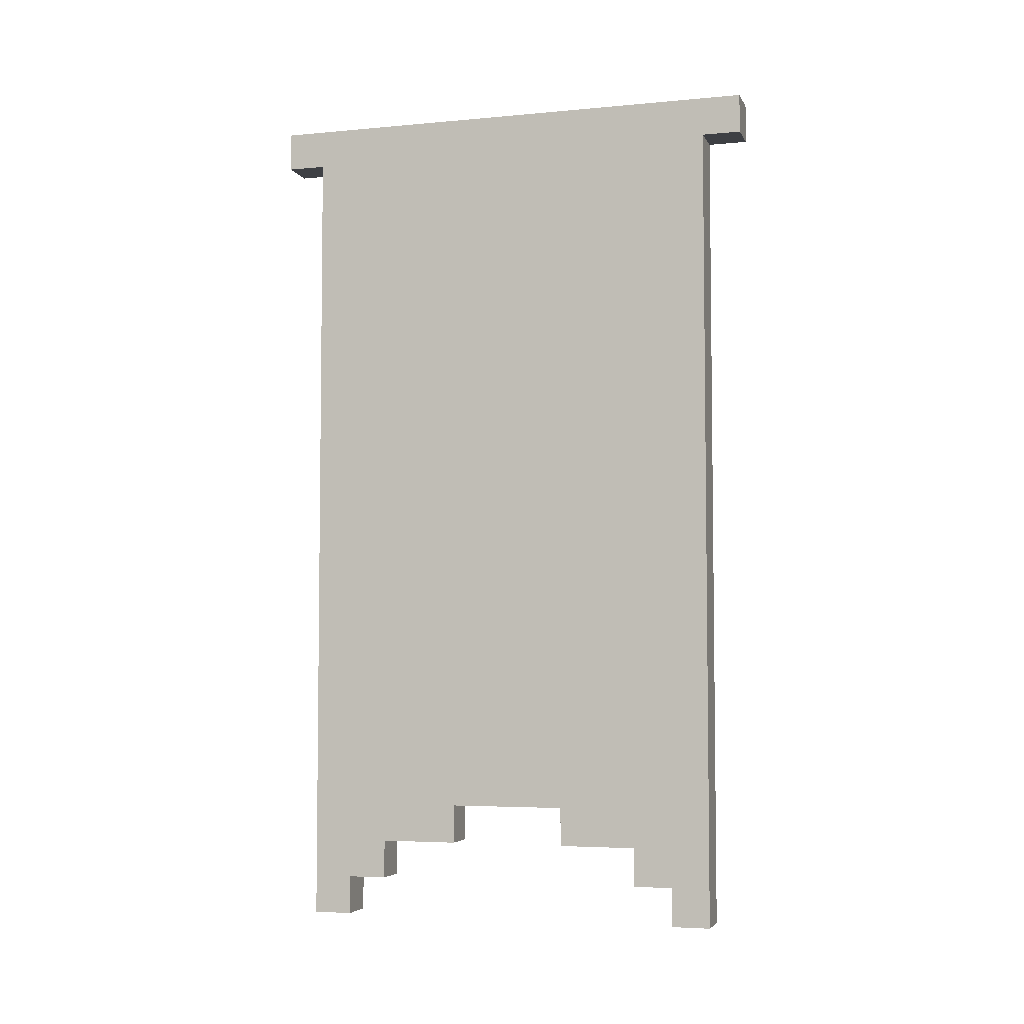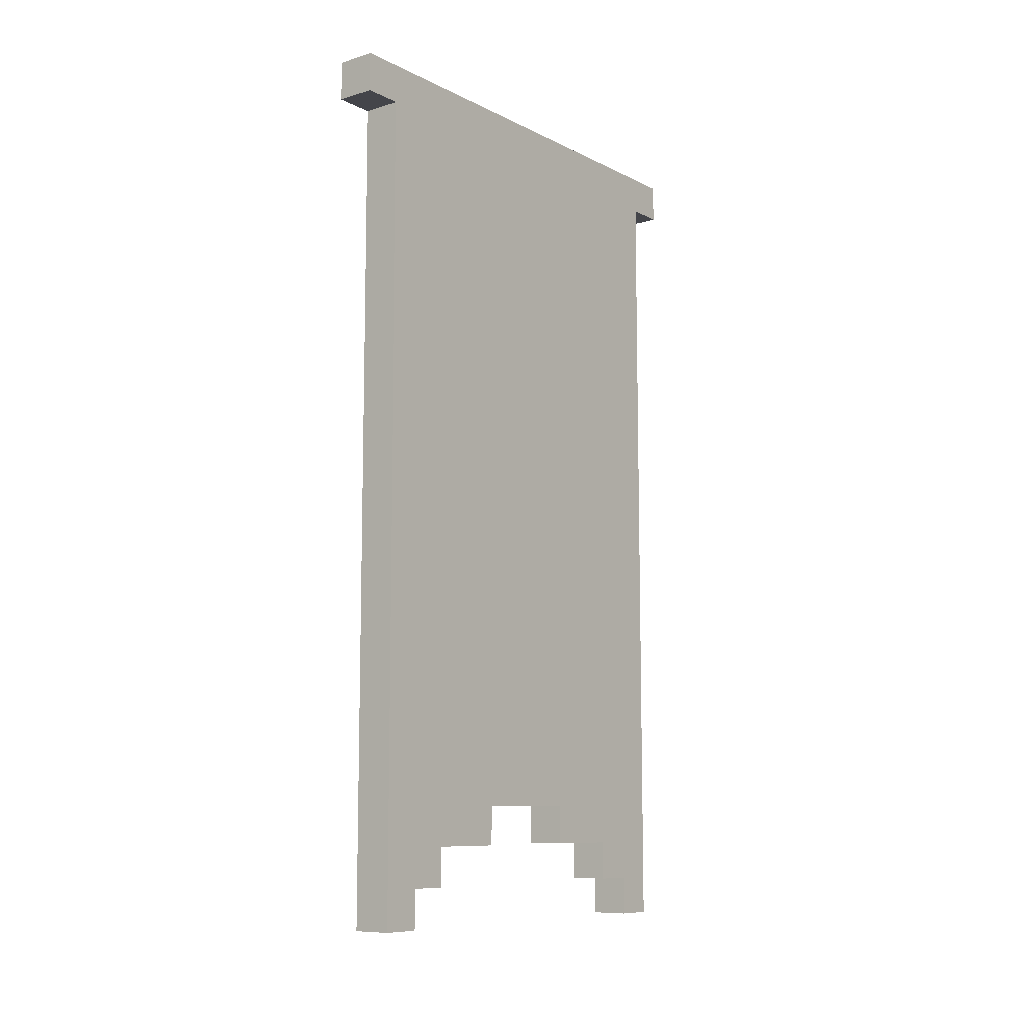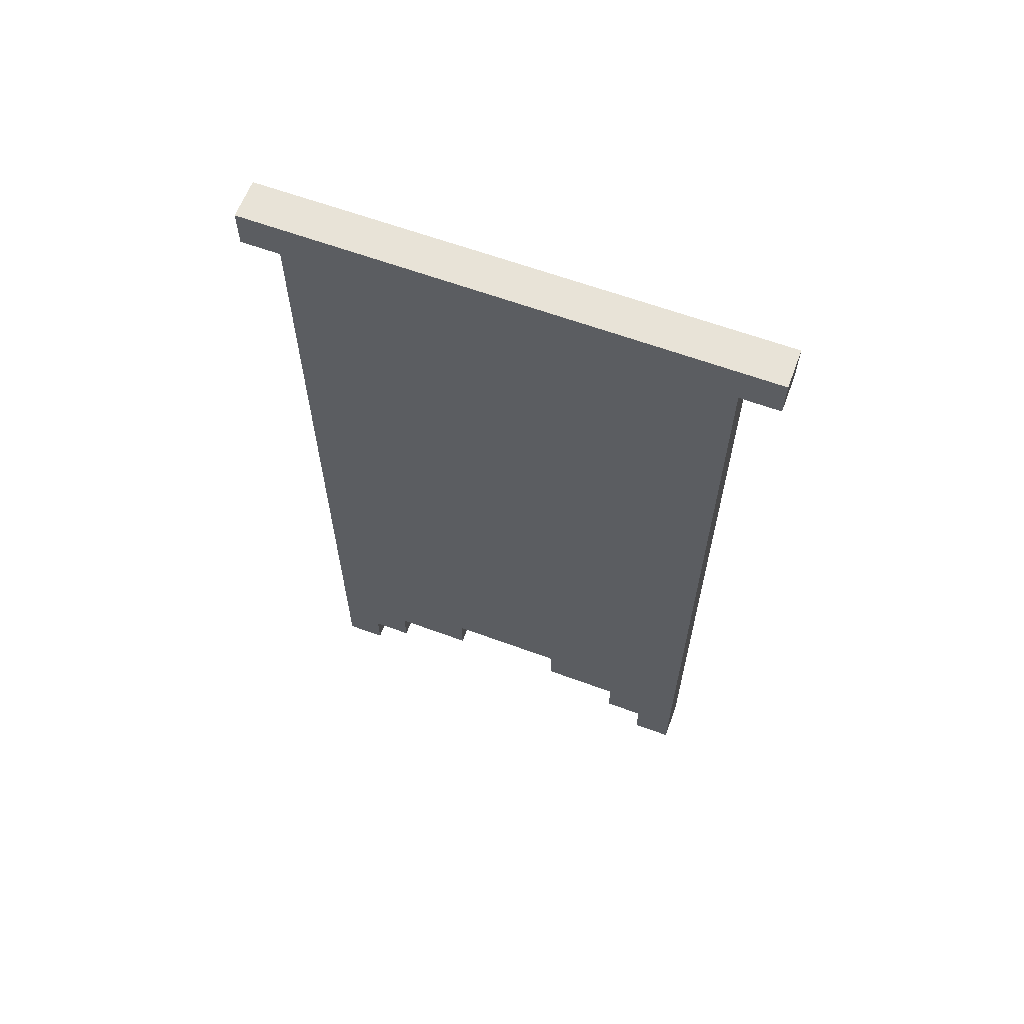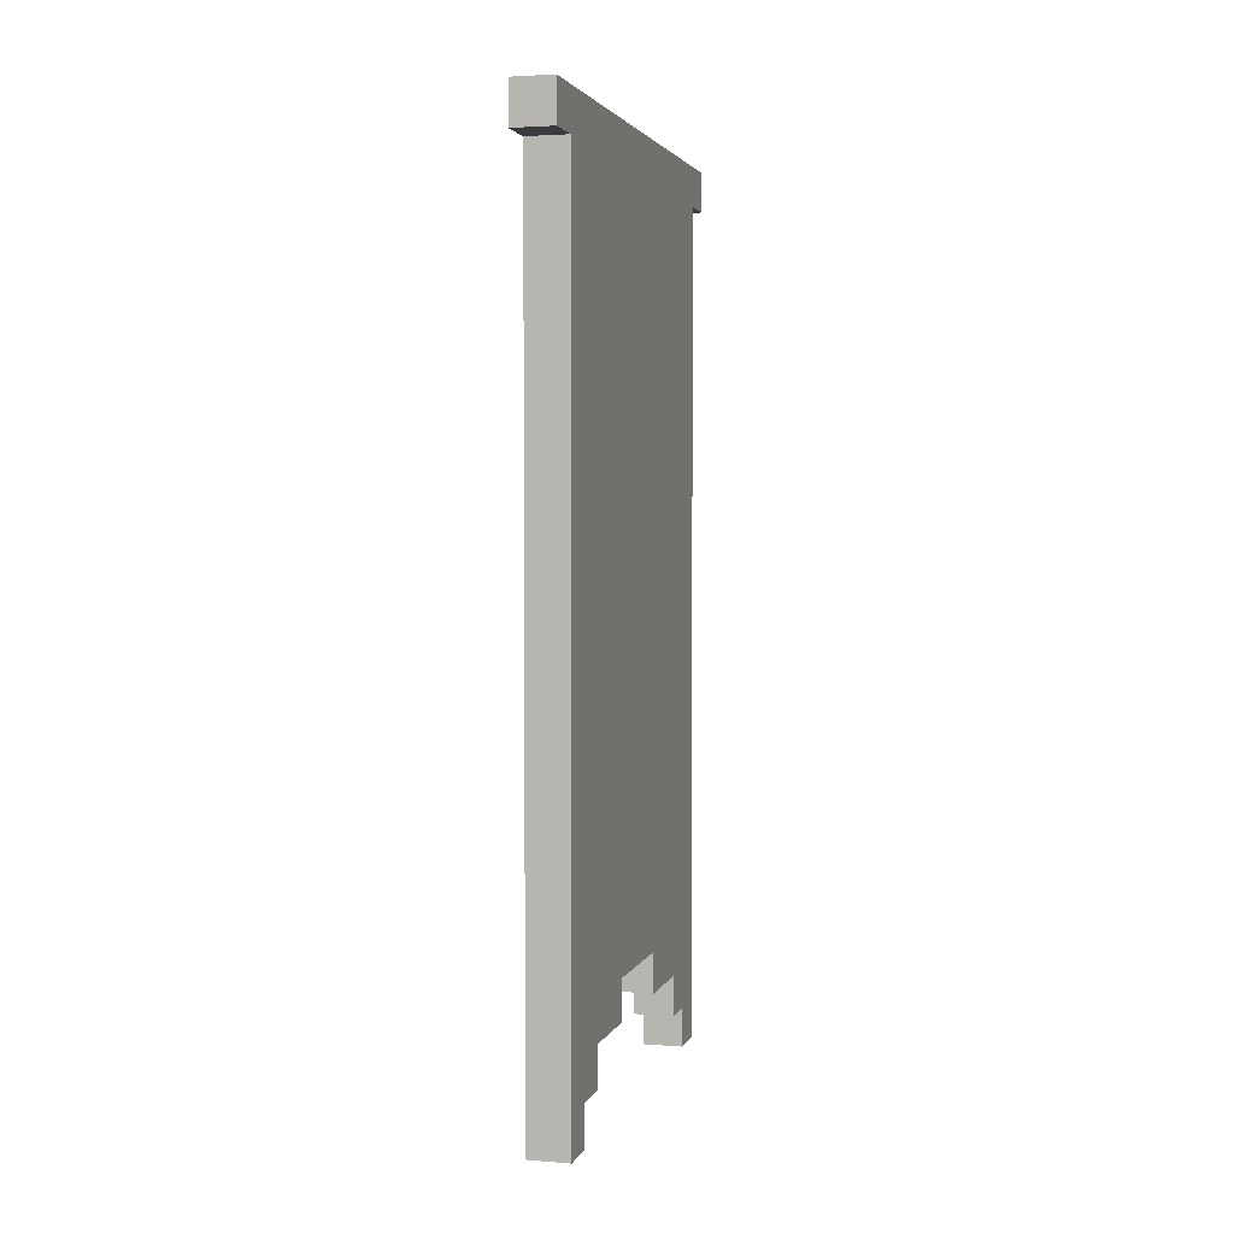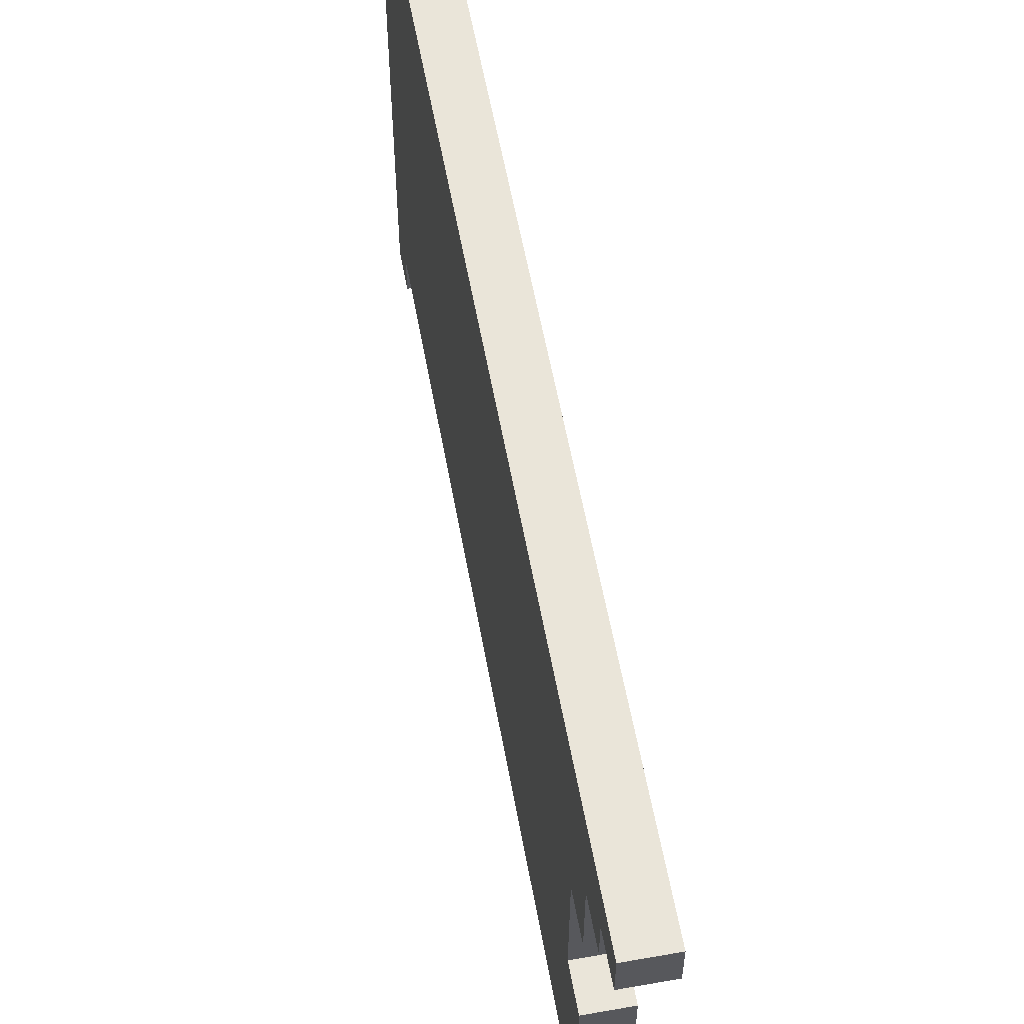
<metadata>
{"format":"obj","ext":"obj","renderer":"f3d","projection":"perspective","resolution":1024,"background":"white","views":[{"elev":-4.7,"azim":-73.3,"up":"+Y"},{"elev":-9.3,"azim":-141.9,"up":"+Y"},{"elev":62.4,"azim":110.5,"up":"+Y"},{"elev":2.9,"azim":-165.1,"up":"+Y"},{"elev":58.2,"azim":-10.3,"up":"+Z"}]}
</metadata>
<code>
o
v 9.4 2.9 5
v 9.4 2.9 4.6
v 9.4 2.9 1
v 9.4 2.9 0.6
v 9.4 3.3 4.6
v 9.4 3.3 4.2
v 9.4 3.3 1.4
v 9.4 3.3 1
v 9.4 3.7 4.6
v 9.4 3.7 4.2
v 9.4 3.7 3.4
v 9.4 3.7 2.2
v 9.4 3.7 1.4
v 9.4 3.7 1
v 9.4 4.1 4.2
v 9.4 4.1 3.8
v 9.4 4.1 3.4
v 9.4 4.1 2.2
v 9.4 4.1 1.4
v 9.4 4.5 3.4
v 9.4 4.5 2.2
v 9.4 4.9 3.4
v 9.4 4.9 2.6
v 9.4 4.9 2.2
v 9.4 4.9 1.4
v 9.4 5.3 3.4
v 9.4 5.3 3
v 9.4 5.7 4.2
v 9.4 5.7 3.8
v 9.4 5.7 3.4
v 9.4 5.7 3
v 9.4 5.7 2.2
v 9.4 5.7 1.8
v 9.4 6.1 3.8
v 9.4 6.1 3.4
v 9.4 6.5 4.2
v 9.4 6.5 3.8
v 9.4 6.5 3.4
v 9.4 6.5 3
v 9.4 6.5 1.8
v 9.4 6.5 1.4
v 9.4 6.9 2.2
v 9.4 6.9 1.8
v 9.4 6.9 1.4
v 9.4 6.9 1
v 9.4 7.3 3.8
v 9.4 7.3 3.4
v 9.4 7.3 3
v 9.4 7.3 2.6
v 9.4 7.3 2.2
v 9.4 7.3 1.8
v 9.4 7.3 1.4
v 9.4 7.3 1
v 9.4 7.7 3.4
v 9.4 7.7 3
v 9.4 7.7 2.6
v 9.4 7.7 1.8
v 9.4 7.7 1.4
v 9.4 8.1 3.8
v 9.4 8.1 3.4
v 9.4 8.1 2.6
v 9.4 8.1 2.2
v 9.4 8.1 1.8
v 9.4 8.1 1.4
v 9.4 8.5 3
v 9.4 8.5 2.6
v 9.4 8.9 3.4
v 9.4 8.9 3
v 9.4 9.3 3.8
v 9.4 9.3 3
v 9.4 9.3 1.8
v 9.4 9.3 1.4
v 9.4 9.7 4.2
v 9.4 9.7 3.8
v 9.4 9.7 3.4
v 9.4 9.7 3
v 9.4 9.7 1.8
v 9.4 9.7 1.4
v 9.4 10.1 3.8
v 9.4 10.1 3.4
v 9.4 10.1 3
v 9.4 10.1 2.6
v 9.4 10.1 2.2
v 9.4 10.1 1.8
v 9.4 10.5 4.6
v 9.4 10.5 4.2
v 9.4 10.5 3.8
v 9.4 10.5 3.4
v 9.4 10.5 2.6
v 9.4 10.5 2.2
v 9.4 10.5 1.8
v 9.4 10.5 1.4
v 9.4 10.9 4.6
v 9.4 10.9 4.2
v 9.4 10.9 3.8
v 9.4 10.9 2.6
v 9.4 10.9 1.4
v 9.4 11.3 5.4
v 9.4 11.3 5
v 9.4 11.3 4.6
v 9.4 11.3 4.2
v 9.4 11.3 3.4
v 9.4 11.3 1
v 9.4 11.3 0.6
v 9.4 11.3 0.2
v 9.4 11.7 5.4
v 9.4 11.7 0.2
v 9.8 2.9 5
v 9.8 2.9 4.6
v 9.8 2.9 1
v 9.8 2.9 0.6
v 9.8 3.3 4.6
v 9.8 3.3 4.2
v 9.8 3.3 1.4
v 9.8 3.3 1
v 9.8 3.7 4.6
v 9.8 3.7 4.2
v 9.8 3.7 3.4
v 9.8 3.7 2.2
v 9.8 3.7 1.4
v 9.8 3.7 1
v 9.8 4.1 4.2
v 9.8 4.1 3.8
v 9.8 4.1 3.4
v 9.8 4.1 2.2
v 9.8 4.1 1.4
v 9.8 4.5 3.4
v 9.8 4.5 2.2
v 9.8 4.9 3.4
v 9.8 4.9 2.6
v 9.8 4.9 2.2
v 9.8 4.9 1.4
v 9.8 5.3 3.4
v 9.8 5.3 3
v 9.8 5.7 4.2
v 9.8 5.7 3.8
v 9.8 5.7 3.4
v 9.8 5.7 3
v 9.8 5.7 2.2
v 9.8 5.7 1.8
v 9.8 6.1 3.8
v 9.8 6.1 3.4
v 9.8 6.5 4.2
v 9.8 6.5 3.8
v 9.8 6.5 3.4
v 9.8 6.5 3
v 9.8 6.5 1.8
v 9.8 6.5 1.4
v 9.8 6.9 2.2
v 9.8 6.9 1.8
v 9.8 6.9 1.4
v 9.8 6.9 1
v 9.8 7.3 3.8
v 9.8 7.3 3.4
v 9.8 7.3 3
v 9.8 7.3 2.6
v 9.8 7.3 2.2
v 9.8 7.3 1.8
v 9.8 7.3 1.4
v 9.8 7.3 1
v 9.8 7.7 3.4
v 9.8 7.7 3
v 9.8 7.7 2.6
v 9.8 7.7 1.8
v 9.8 7.7 1.4
v 9.8 8.1 3.8
v 9.8 8.1 3.4
v 9.8 8.1 2.6
v 9.8 8.1 2.2
v 9.8 8.1 1.8
v 9.8 8.1 1.4
v 9.8 8.5 3
v 9.8 8.5 2.6
v 9.8 8.9 3.4
v 9.8 8.9 3
v 9.8 9.3 3.8
v 9.8 9.3 3
v 9.8 9.3 1.8
v 9.8 9.3 1.4
v 9.8 9.7 4.2
v 9.8 9.7 3.8
v 9.8 9.7 3.4
v 9.8 9.7 3
v 9.8 9.7 1.8
v 9.8 9.7 1.4
v 9.8 10.1 3.8
v 9.8 10.1 3.4
v 9.8 10.1 3
v 9.8 10.1 2.6
v 9.8 10.1 2.2
v 9.8 10.1 1.8
v 9.8 10.5 4.6
v 9.8 10.5 4.2
v 9.8 10.5 3.8
v 9.8 10.5 3.4
v 9.8 10.5 2.6
v 9.8 10.5 2.2
v 9.8 10.5 1.8
v 9.8 10.5 1.4
v 9.8 10.9 4.6
v 9.8 10.9 4.2
v 9.8 10.9 3.8
v 9.8 10.9 2.6
v 9.8 10.9 1.4
v 9.8 11.3 5.4
v 9.8 11.3 5
v 9.8 11.3 4.6
v 9.8 11.3 4.2
v 9.8 11.3 3.4
v 9.8 11.3 1
v 9.8 11.3 0.6
v 9.8 11.3 0.2
v 9.8 11.7 5.4
v 9.8 11.7 0.2
v 9.4 11.3 5.4
v 9.4 11.7 5.4
v 9.8 11.3 5.4
v 9.8 11.7 5.4
v 9.4 2.9 5
v 9.4 11.3 5
v 9.8 2.9 5
v 9.8 11.3 5
v 9.4 3.7 2.2
v 9.4 4.1 2.2
v 9.8 3.7 2.2
v 9.8 4.1 2.2
v 9.4 3.3 1.4
v 9.4 3.7 1.4
v 9.8 3.3 1.4
v 9.8 3.7 1.4
v 9.4 2.9 1
v 9.4 3.3 1
v 9.8 2.9 1
v 9.8 3.3 1
v 9.4 2.9 4.6
v 9.4 3.3 4.6
v 9.8 2.9 4.6
v 9.8 3.3 4.6
v 9.4 3.3 4.2
v 9.4 3.7 4.2
v 9.8 3.3 4.2
v 9.8 3.7 4.2
v 9.4 3.7 3.4
v 9.4 4.1 3.4
v 9.8 3.7 3.4
v 9.8 4.1 3.4
v 9.4 2.9 0.6
v 9.4 11.3 0.6
v 9.8 2.9 0.6
v 9.8 11.3 0.6
v 9.4 11.3 0.2
v 9.4 11.7 0.2
v 9.8 11.3 0.2
v 9.8 11.7 0.2
v 9.4 2.9 5
v 9.8 2.9 5
v 9.4 2.9 4.6
v 9.8 2.9 4.6
v 9.4 2.9 1
v 9.8 2.9 1
v 9.4 2.9 0.6
v 9.8 2.9 0.6
v 9.4 3.3 4.6
v 9.8 3.3 4.6
v 9.4 3.3 4.2
v 9.8 3.3 4.2
v 9.4 3.3 1.4
v 9.8 3.3 1.4
v 9.4 3.3 1
v 9.8 3.3 1
v 9.4 3.7 4.2
v 9.8 3.7 4.2
v 9.4 3.7 3.4
v 9.8 3.7 3.4
v 9.4 3.7 2.2
v 9.8 3.7 2.2
v 9.4 3.7 1.4
v 9.8 3.7 1.4
v 9.4 4.1 3.4
v 9.8 4.1 3.4
v 9.4 4.1 2.2
v 9.8 4.1 2.2
v 9.4 11.3 5.4
v 9.8 11.3 5.4
v 9.4 11.3 5
v 9.8 11.3 5
v 9.4 11.3 0.6
v 9.8 11.3 0.6
v 9.4 11.3 0.2
v 9.8 11.3 0.2
v 9.4 11.7 5.4
v 9.8 11.7 5.4
v 9.4 11.7 0.2
v 9.8 11.7 0.2
f 5 2 1
f 8 4 3
f 9 6 5
f 9 5 1
f 10 6 9
f 13 8 7
f 14 4 8
f 14 8 13
f 15 11 10
f 15 10 9
f 16 11 15
f 17 11 16
f 18 13 12
f 19 14 13
f 19 13 18
f 20 17 16
f 20 18 17
f 21 19 18
f 21 18 20
f 22 20 16
f 22 21 20
f 23 21 22
f 24 19 21
f 24 21 23
f 25 14 19
f 25 19 24
f 26 23 22
f 26 22 16
f 27 23 26
f 28 15 9
f 28 16 15
f 29 26 16
f 29 16 28
f 30 27 26
f 30 26 29
f 31 23 27
f 31 27 30
f 32 24 23
f 32 25 24
f 33 25 32
f 34 30 29
f 34 29 28
f 34 31 30
f 35 31 34
f 36 28 9
f 36 34 28
f 37 35 34
f 37 34 36
f 38 31 35
f 38 35 37
f 39 23 31
f 39 31 38
f 40 25 33
f 40 33 32
f 41 14 25
f 41 25 40
f 42 40 32
f 42 32 23
f 43 41 40
f 43 40 42
f 44 14 41
f 44 41 43
f 45 4 14
f 45 14 44
f 46 38 37
f 46 39 38
f 46 37 36
f 47 39 46
f 48 23 39
f 48 39 47
f 49 42 23
f 49 23 48
f 50 43 42
f 50 42 49
f 51 44 43
f 51 43 50
f 51 45 44
f 52 45 51
f 53 4 45
f 53 45 52
f 54 50 49
f 54 49 48
f 54 47 46
f 54 51 50
f 54 48 47
f 55 51 54
f 56 51 55
f 57 52 51
f 57 51 56
f 58 53 52
f 58 52 57
f 59 46 36
f 59 54 46
f 59 55 54
f 60 55 59
f 61 56 55
f 61 57 56
f 62 57 61
f 63 58 57
f 63 57 62
f 64 53 58
f 64 58 63
f 65 55 60
f 65 62 61
f 65 61 55
f 66 62 65
f 67 60 59
f 67 65 60
f 67 66 65
f 68 66 67
f 69 59 36
f 69 67 59
f 69 68 67
f 70 66 68
f 70 68 69
f 71 63 62
f 71 64 63
f 72 53 64
f 72 64 71
f 73 36 9
f 73 69 36
f 74 70 69
f 74 69 73
f 75 70 74
f 76 66 70
f 76 70 75
f 77 71 62
f 77 72 71
f 78 53 72
f 78 72 77
f 79 75 74
f 79 74 73
f 80 76 75
f 80 75 79
f 81 66 76
f 81 76 80
f 82 62 66
f 82 66 81
f 83 77 62
f 83 62 82
f 83 78 77
f 84 78 83
f 85 9 1
f 85 73 9
f 86 79 73
f 86 73 85
f 87 80 79
f 87 79 86
f 87 81 80
f 87 83 82
f 87 82 81
f 88 83 87
f 89 83 88
f 90 84 83
f 90 83 89
f 91 78 84
f 91 84 90
f 92 53 78
f 92 78 91
f 93 86 85
f 93 85 1
f 94 87 86
f 94 86 93
f 95 88 87
f 95 87 94
f 96 90 89
f 96 92 91
f 96 89 88
f 96 91 90
f 97 53 92
f 97 92 96
f 99 93 1
f 100 94 93
f 100 93 99
f 101 95 94
f 101 94 100
f 102 96 88
f 102 95 101
f 102 88 95
f 102 97 96
f 103 4 53
f 103 97 102
f 103 53 97
f 104 4 103
f 106 102 101
f 106 105 104
f 106 104 103
f 106 103 102
f 106 101 100
f 106 99 98
f 106 100 99
f 107 105 106
f 108 109 112
f 110 111 115
f 112 113 116
f 108 112 116
f 116 113 117
f 114 115 120
f 115 111 121
f 120 115 121
f 117 118 122
f 116 117 122
f 122 118 123
f 123 118 124
f 119 120 125
f 120 121 126
f 125 120 126
f 123 124 127
f 124 125 127
f 125 126 128
f 127 125 128
f 123 127 129
f 127 128 129
f 129 128 130
f 128 126 131
f 130 128 131
f 126 121 132
f 131 126 132
f 129 130 133
f 123 129 133
f 133 130 134
f 116 122 135
f 122 123 135
f 123 133 136
f 135 123 136
f 133 134 137
f 136 133 137
f 134 130 138
f 137 134 138
f 130 131 139
f 131 132 139
f 139 132 140
f 136 137 141
f 135 136 141
f 137 138 141
f 141 138 142
f 116 135 143
f 135 141 143
f 141 142 144
f 143 141 144
f 142 138 145
f 144 142 145
f 138 130 146
f 145 138 146
f 140 132 147
f 139 140 147
f 132 121 148
f 147 132 148
f 139 147 149
f 130 139 149
f 147 148 150
f 149 147 150
f 148 121 151
f 150 148 151
f 121 111 152
f 151 121 152
f 144 145 153
f 145 146 153
f 143 144 153
f 153 146 154
f 146 130 155
f 154 146 155
f 130 149 156
f 155 130 156
f 149 150 157
f 156 149 157
f 150 151 158
f 157 150 158
f 151 152 158
f 158 152 159
f 152 111 160
f 159 152 160
f 156 157 161
f 155 156 161
f 153 154 161
f 157 158 161
f 154 155 161
f 161 158 162
f 162 158 163
f 158 159 164
f 163 158 164
f 159 160 165
f 164 159 165
f 143 153 166
f 153 161 166
f 161 162 166
f 166 162 167
f 162 163 168
f 163 164 168
f 168 164 169
f 164 165 170
f 169 164 170
f 165 160 171
f 170 165 171
f 167 162 172
f 168 169 172
f 162 168 172
f 172 169 173
f 166 167 174
f 167 172 174
f 172 173 174
f 174 173 175
f 143 166 176
f 166 174 176
f 174 175 176
f 175 173 177
f 176 175 177
f 169 170 178
f 170 171 178
f 171 160 179
f 178 171 179
f 116 143 180
f 143 176 180
f 176 177 181
f 180 176 181
f 181 177 182
f 177 173 183
f 182 177 183
f 169 178 184
f 178 179 184
f 179 160 185
f 184 179 185
f 181 182 186
f 180 181 186
f 182 183 187
f 186 182 187
f 183 173 188
f 187 183 188
f 173 169 189
f 188 173 189
f 169 184 190
f 189 169 190
f 184 185 190
f 190 185 191
f 108 116 192
f 116 180 192
f 180 186 193
f 192 180 193
f 186 187 194
f 193 186 194
f 187 188 194
f 189 190 194
f 188 189 194
f 194 190 195
f 195 190 196
f 190 191 197
f 196 190 197
f 191 185 198
f 197 191 198
f 185 160 199
f 198 185 199
f 192 193 200
f 108 192 200
f 193 194 201
f 200 193 201
f 194 195 202
f 201 194 202
f 196 197 203
f 198 199 203
f 195 196 203
f 197 198 203
f 199 160 204
f 203 199 204
f 108 200 206
f 200 201 207
f 206 200 207
f 201 202 208
f 207 201 208
f 195 203 209
f 208 202 209
f 202 195 209
f 203 204 209
f 160 111 210
f 209 204 210
f 204 160 210
f 210 111 211
f 208 209 213
f 211 212 213
f 210 211 213
f 209 210 213
f 207 208 213
f 205 206 213
f 206 207 213
f 213 212 214
f 217 216 215
f 218 216 217
f 221 220 219
f 222 220 221
f 225 224 223
f 226 224 225
f 229 228 227
f 230 228 229
f 233 232 231
f 234 232 233
f 235 236 237
f 237 236 238
f 239 240 241
f 241 240 242
f 243 244 245
f 245 244 246
f 247 248 249
f 249 248 250
f 251 252 253
f 253 252 254
f 257 256 255
f 258 256 257
f 261 260 259
f 262 260 261
f 265 264 263
f 266 264 265
f 269 268 267
f 270 268 269
f 273 272 271
f 274 272 273
f 277 276 275
f 278 276 277
f 281 280 279
f 282 280 281
f 285 284 283
f 286 284 285
f 289 288 287
f 290 288 289
f 291 292 293
f 293 292 294

</code>
